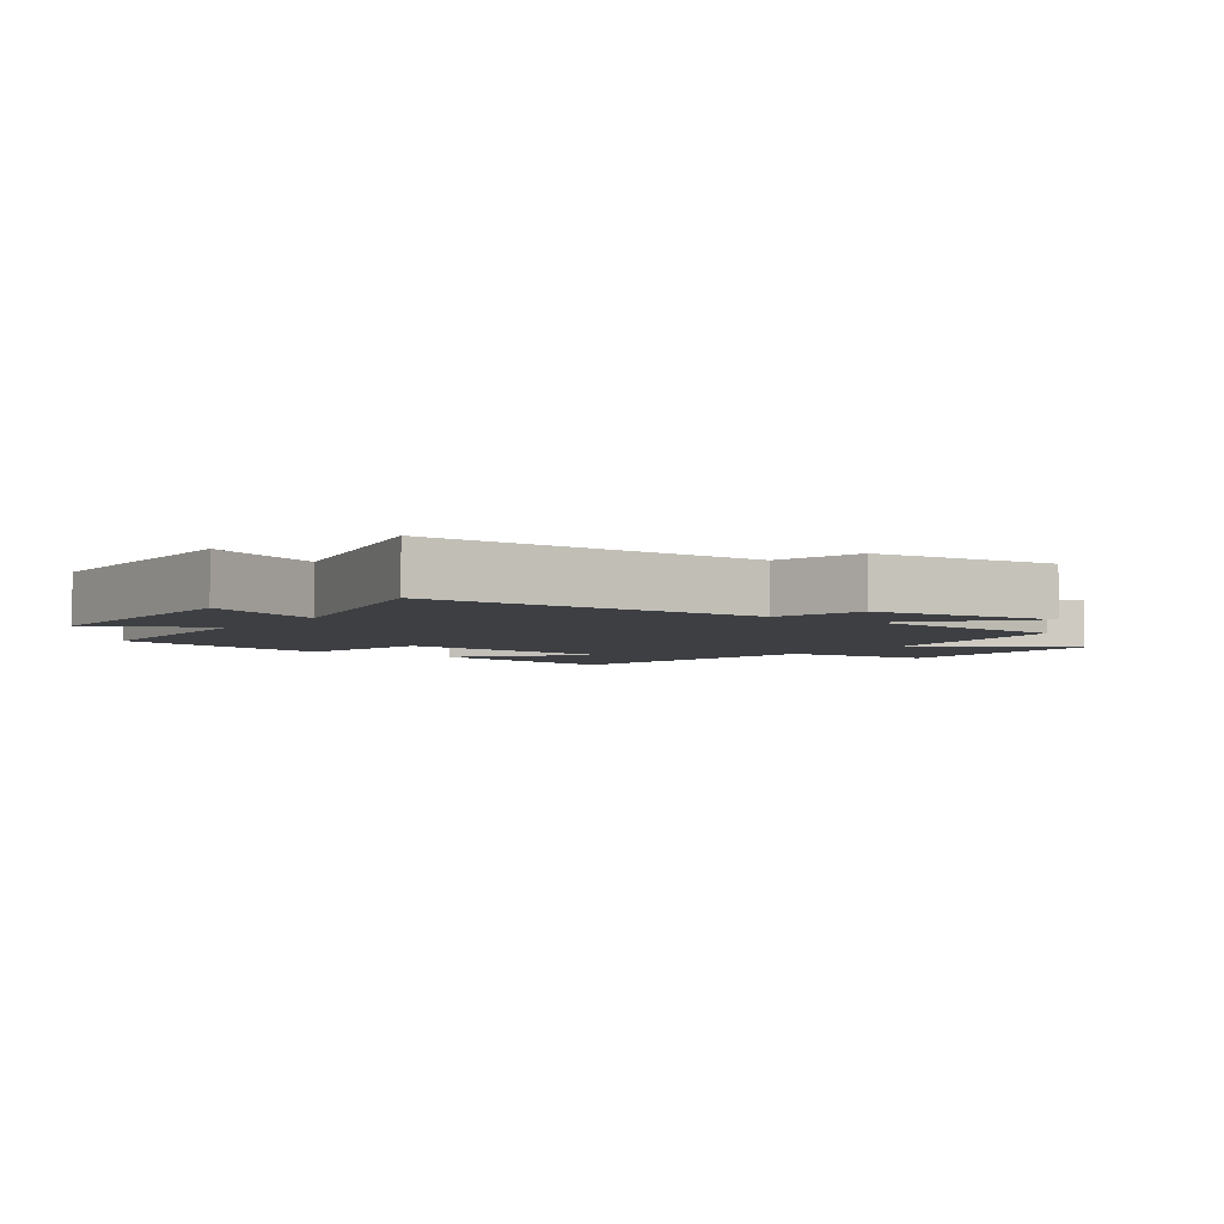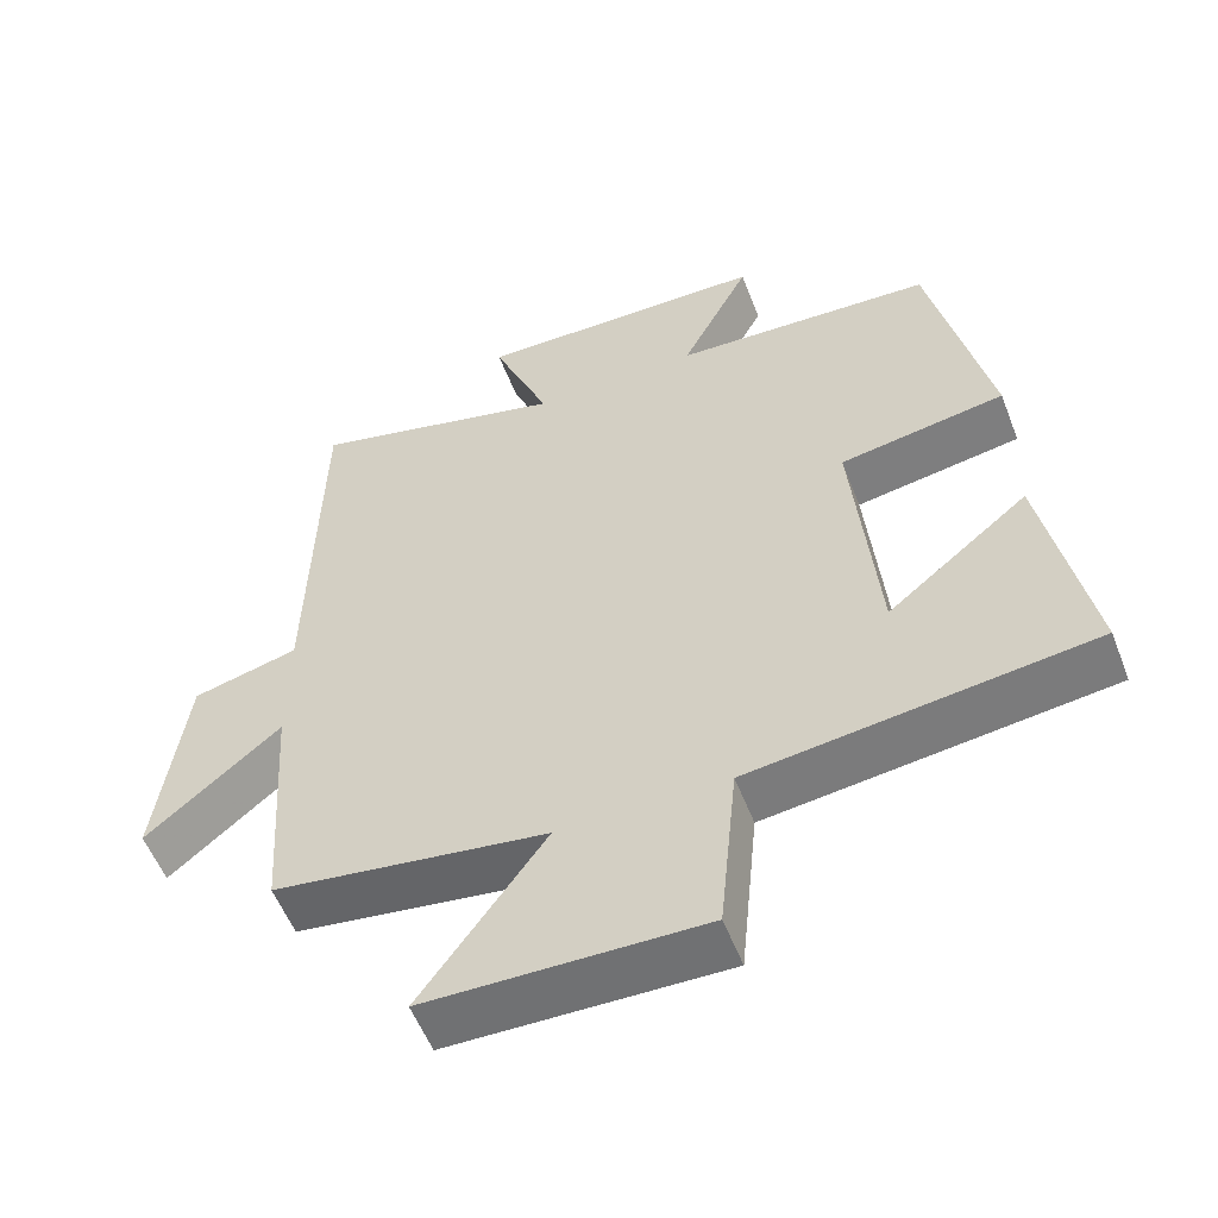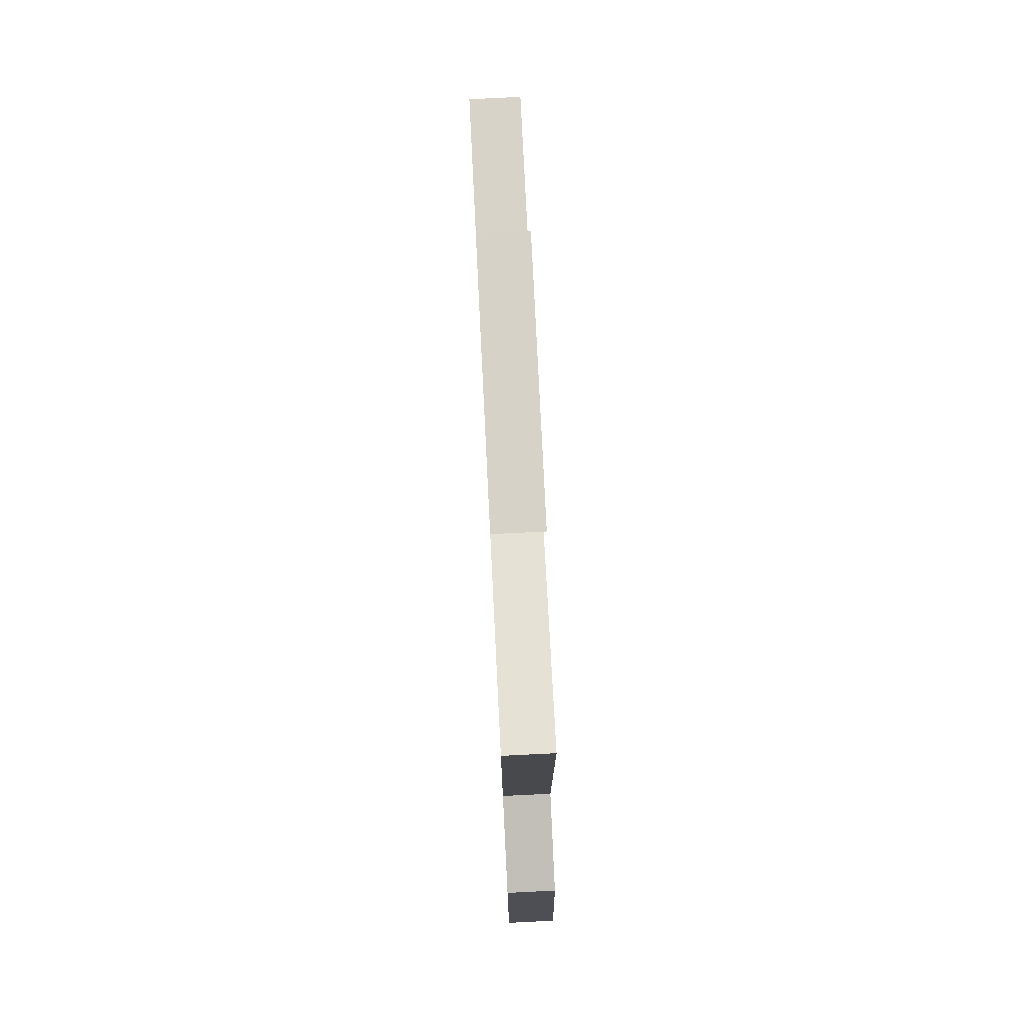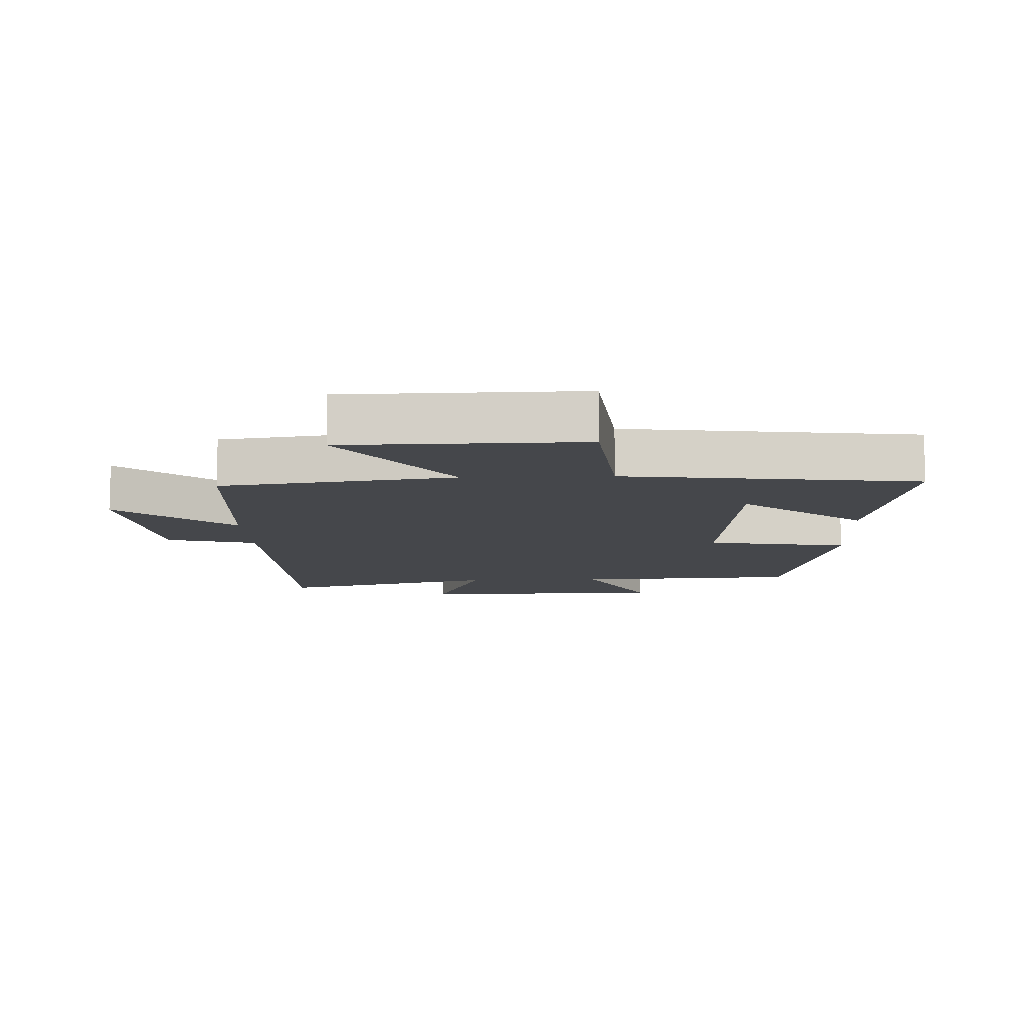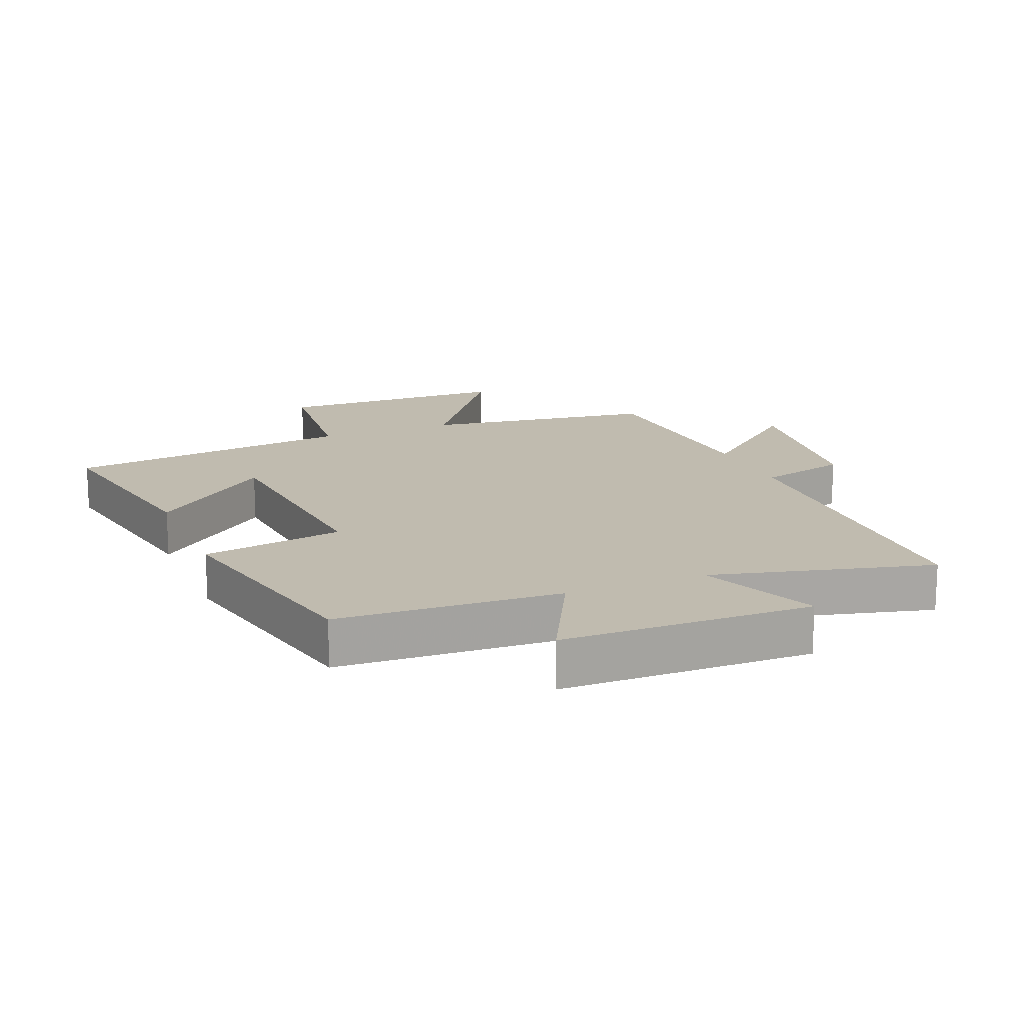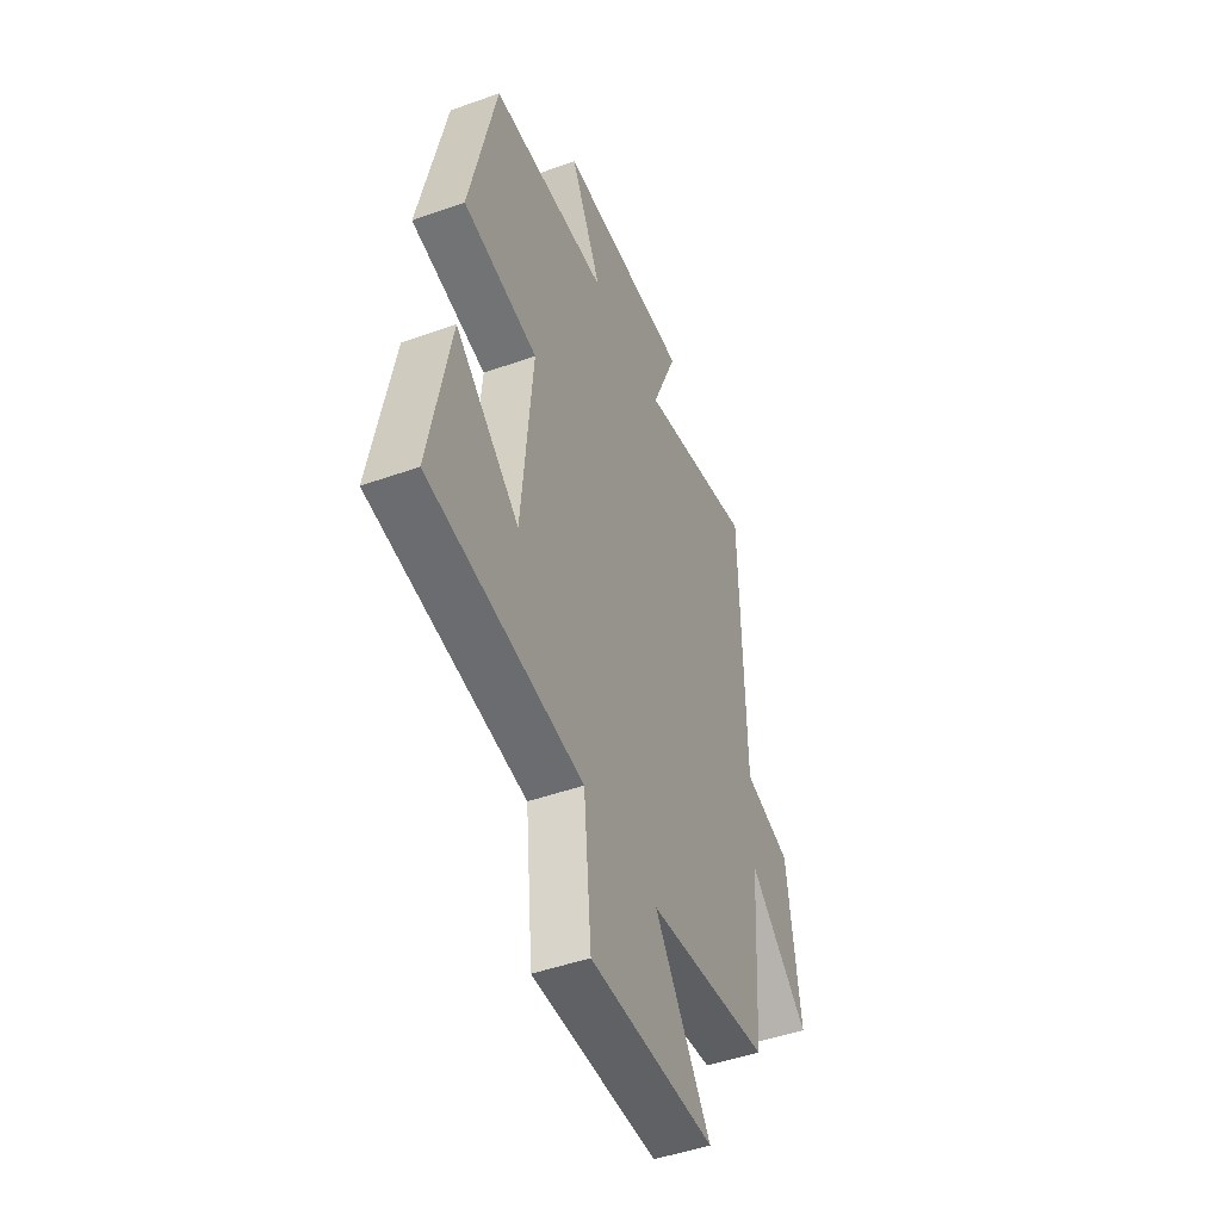
<metadata>
{"format":"obj","ext":"obj","renderer":"f3d","projection":"perspective","resolution":1024,"background":"white","views":[{"elev":-4.1,"azim":53.5,"up":"+Y"},{"elev":-55.5,"azim":-159.0,"up":"+Z"},{"elev":79.0,"azim":87.2,"up":"+Z"},{"elev":-10.3,"azim":-177.8,"up":"+Y"},{"elev":16.1,"azim":-22.3,"up":"+Y"},{"elev":-47.4,"azim":-68.1,"up":"+Z"}]}
</metadata>
<code>
v 0.488 0.07 0.586
v 0.5 0.07 0.059
v 0.64 0.07 0.023
v 0.678 0.07 -0.263
v 0.5 0.07 -0.113
v 0.478 0.07 -0.449
v 0.116 0.07 -0.5
v 0.281 0.07 -0.73
v -0.085 0.07 -0.736
v -0.108 0.07 -0.5
v -0.561 0.07 -0.443
v -0.5 0.07 -0.12
v -0.312 0.07 -0.273
v -0.28 0.07 0.087
v -0.5 0.07 0.124
v -0.422 0.07 0.482
v -0.075 0.07 0.5
v -0.167 0.07 0.679
v 0.223 0.07 0.685
v 0.147 0.07 0.5
v 0.488 0 0.586
v 0.5 0 0.059
v 0.64 0 0.023
v 0.678 0 -0.263
v 0.5 0 -0.113
v 0.478 0 -0.449
v 0.116 0 -0.5
v 0.281 0 -0.73
v -0.085 0 -0.736
v -0.108 0 -0.5
v -0.561 0 -0.443
v -0.5 0 -0.12
v -0.312 0 -0.273
v -0.28 0 0.087
v -0.5 0 0.124
v -0.422 0 0.482
v -0.075 0 0.5
v -0.167 0 0.679
v 0.223 0 0.685
v 0.147 0 0.5
f 17 18 19 20
f 15 16 17 20
f 14 15 20 1
f 13 14 1 2
f 10 11 12 13
f 10 13 2 3
f 7 8 9 10
f 5 6 7 10
f 5 10 3
f 3 4 5
f 40 39 38 37
f 40 37 36 35
f 21 40 35 34
f 22 21 34 33
f 33 32 31 30
f 23 22 33 30
f 30 29 28 27
f 30 27 26 25
f 23 30 25
f 25 24 23
f 1 21 22 2
f 2 22 23 3
f 3 23 24 4
f 4 24 25 5
f 5 25 26 6
f 6 26 27 7
f 7 27 28 8
f 8 28 29 9
f 9 29 30 10
f 10 30 31 11
f 11 31 32 12
f 12 32 33 13
f 13 33 34 14
f 14 34 35 15
f 15 35 36 16
f 16 36 37 17
f 17 37 38 18
f 18 38 39 19
f 19 39 40 20
f 20 40 21 1

</code>
